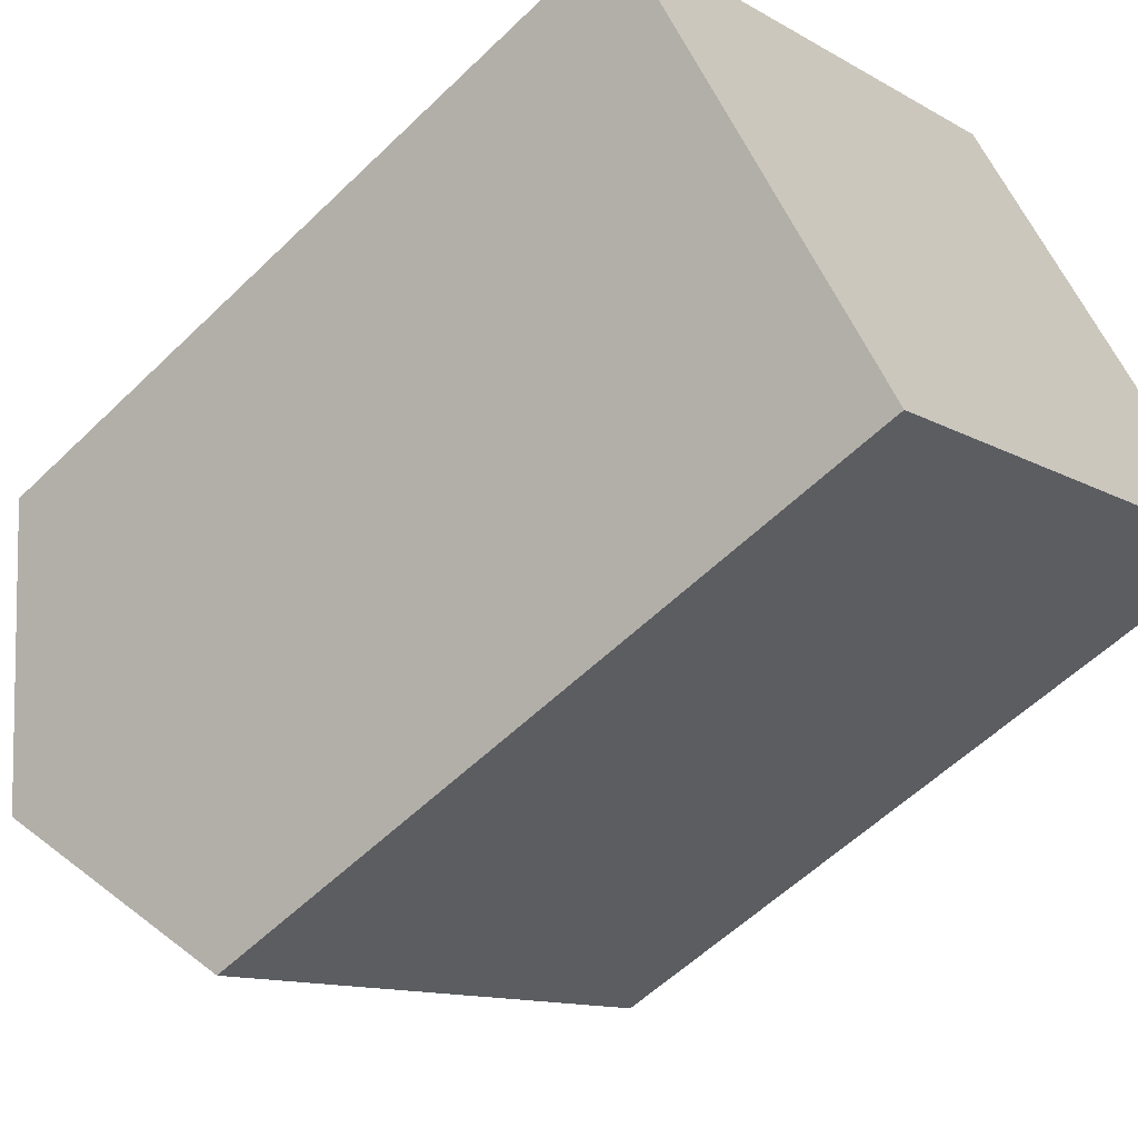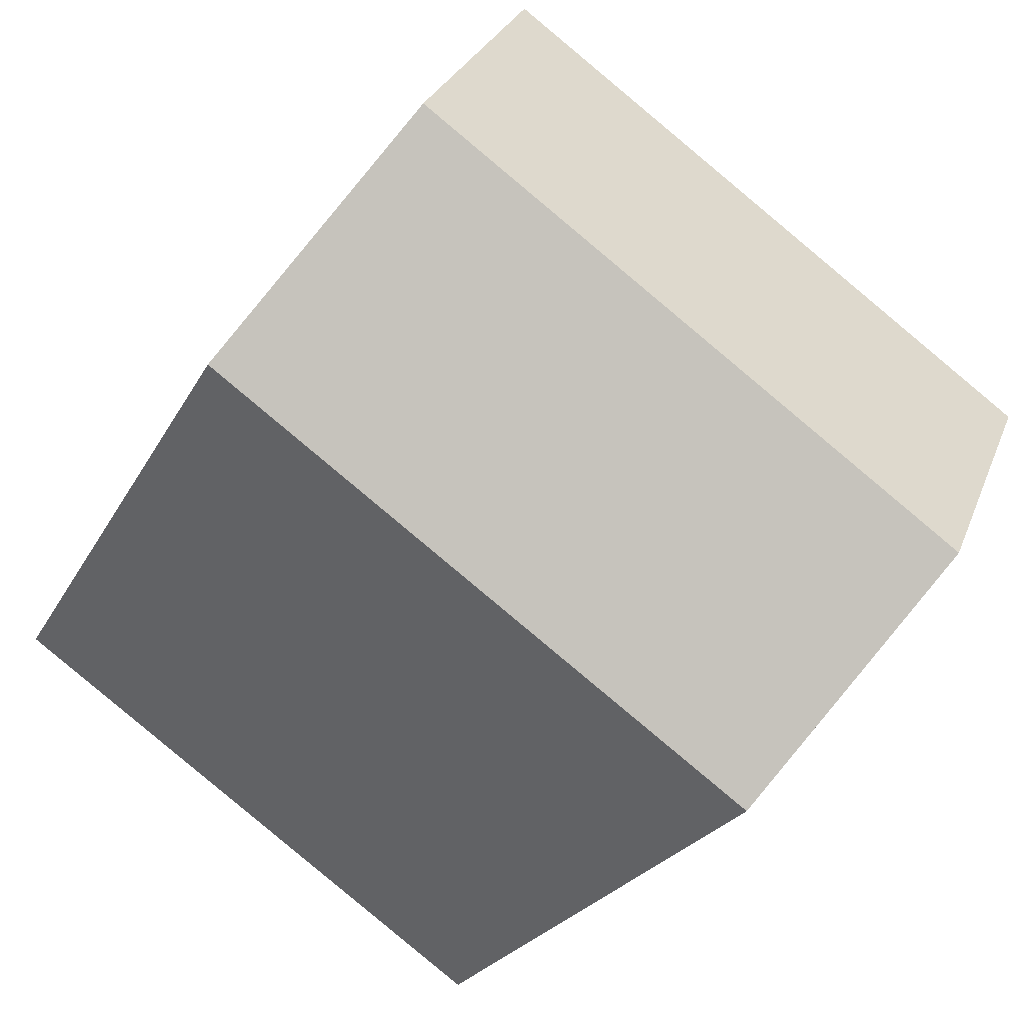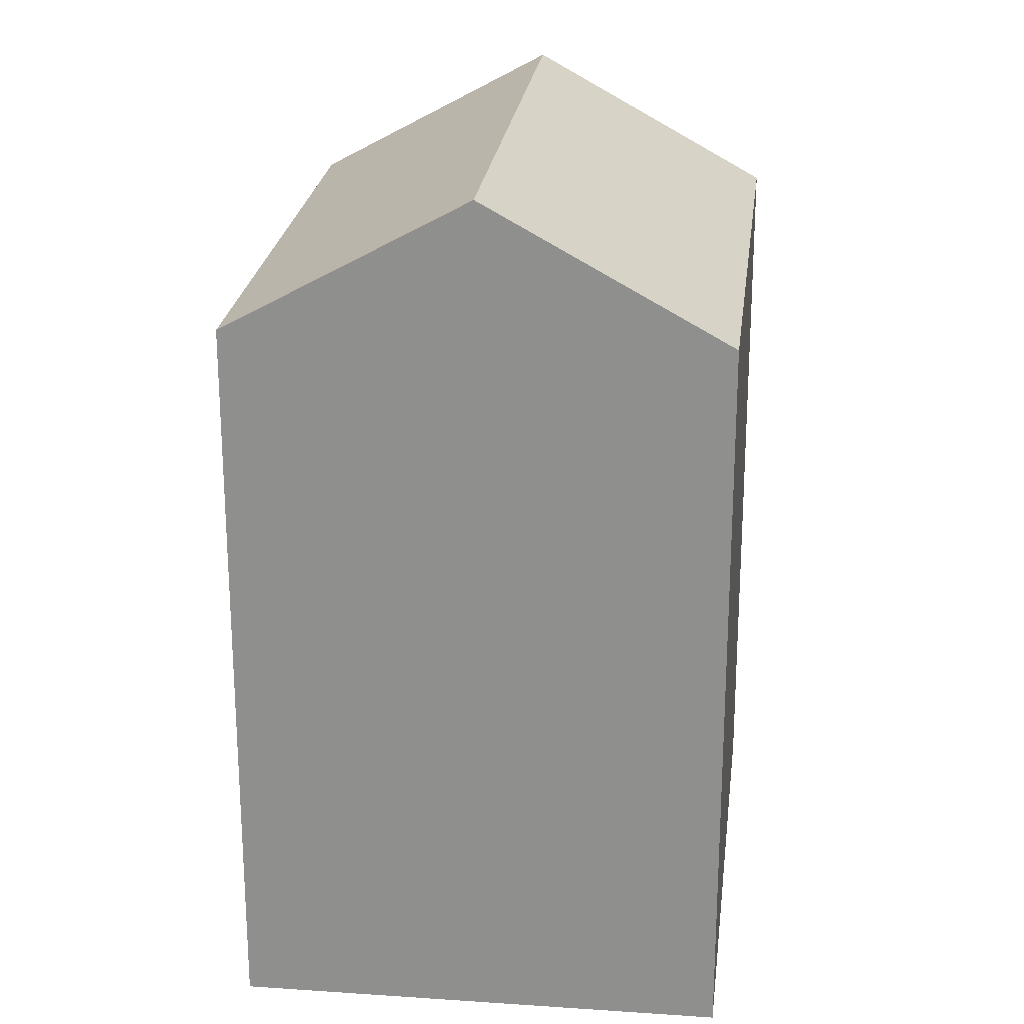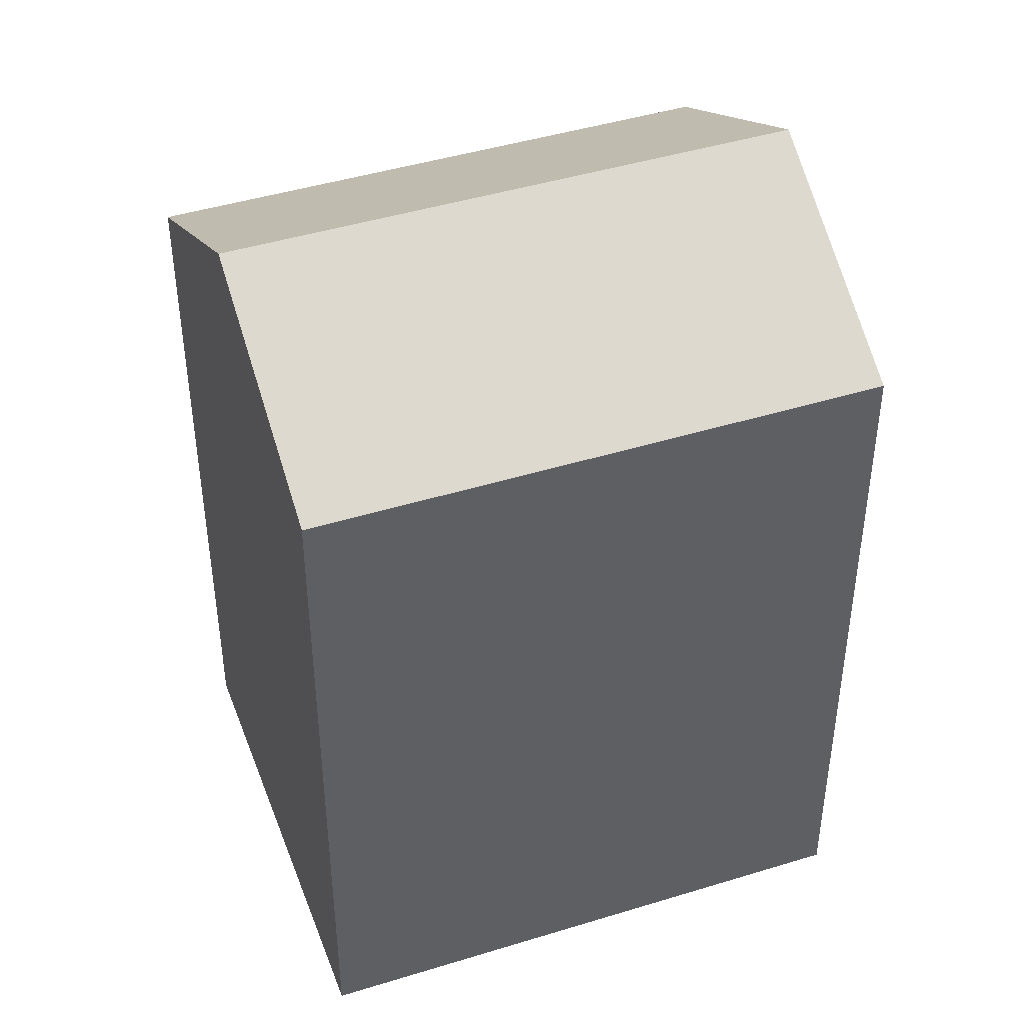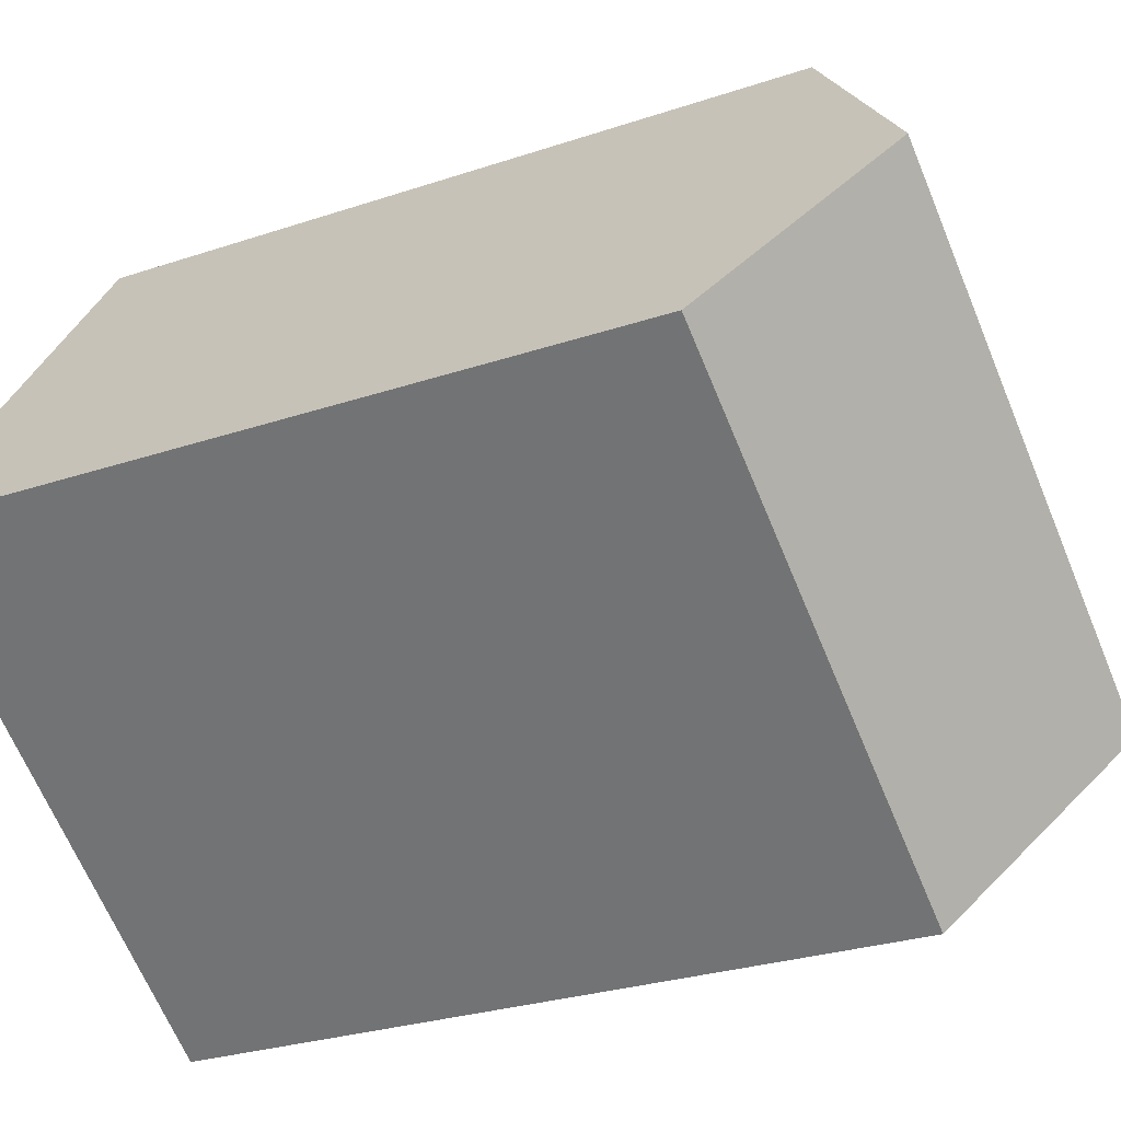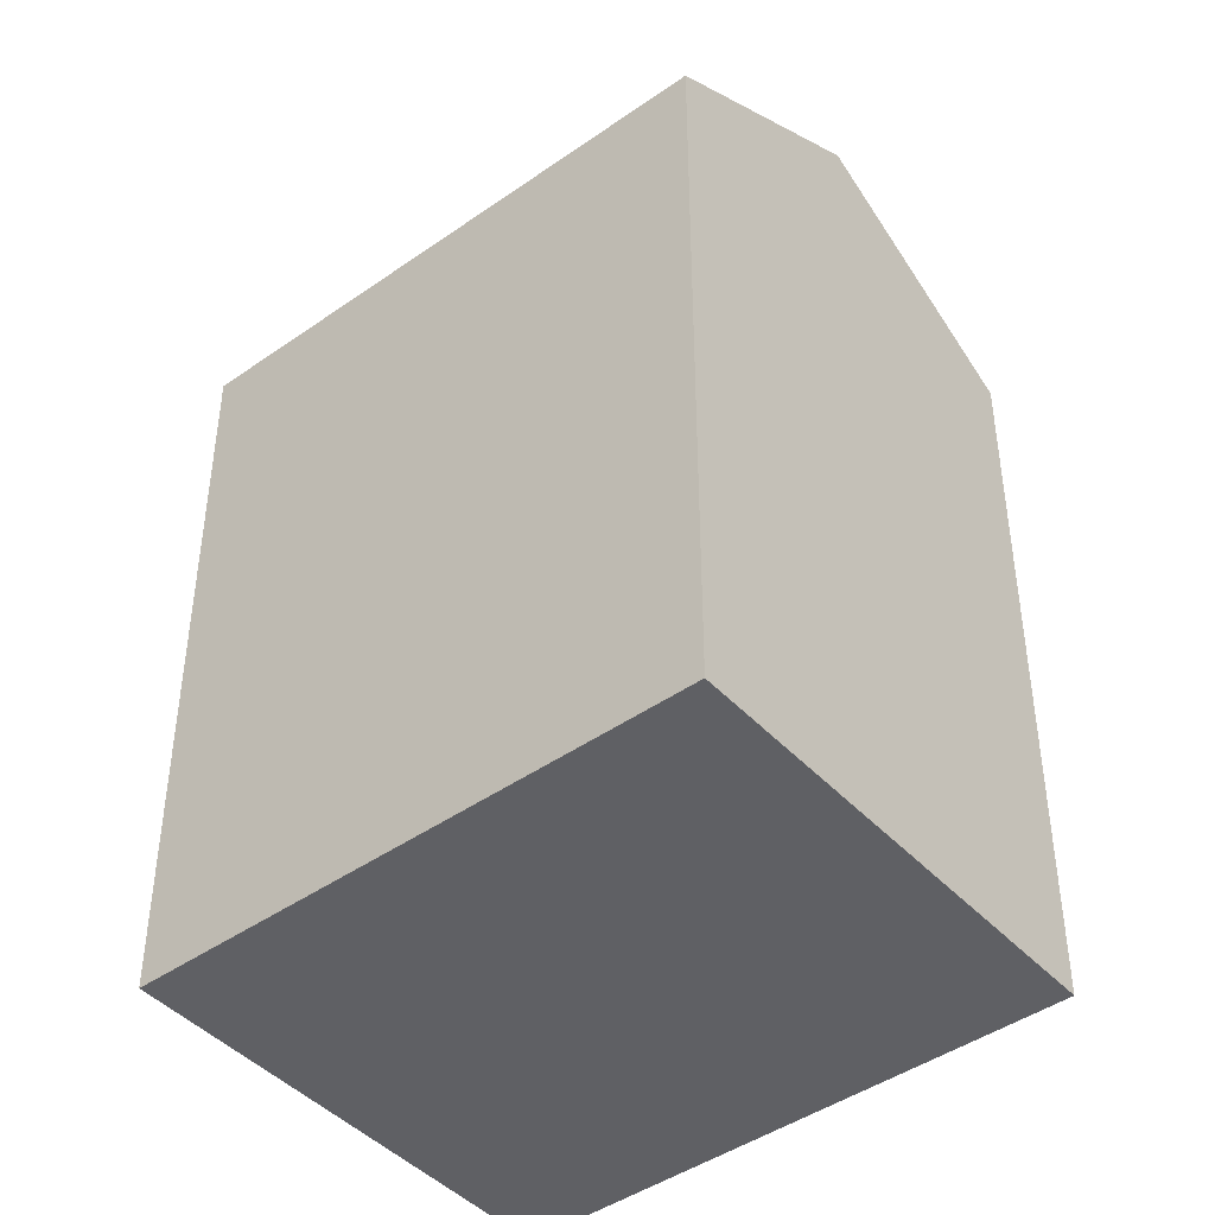
<metadata>
{"format":"obj","ext":"obj","renderer":"f3d","projection":"perspective","resolution":1024,"background":"white","views":[{"elev":-56.4,"azim":-44.6,"up":"+Z"},{"elev":-21.8,"azim":159.8,"up":"+Z"},{"elev":23.6,"azim":-118.2,"up":"+Y"},{"elev":44.6,"azim":-54.8,"up":"+Y"},{"elev":-27.0,"azim":117.8,"up":"+Z"},{"elev":-44.2,"azim":4.4,"up":"+Y"}]}
</metadata>
<code>
v  20.24 19.69 -1.819
v  12.75 -5.481e-16 8.952
v  20.23 1.113e-16 -1.818
v  12.75 19.69 8.951
v  16.49 23.3 3.566
v  0 0 0
v  0.0004207 19.69 -0.0006232
v  7.482 6.595e-16 -10.77
v  7.482 19.69 -10.77
v  3.741 23.3 -5.386
g defaultobject
f 1 2 3
f 2 1 4
f 4 1 5
f 4 6 2
f 6 4 7
f 7 8 6
f 8 7 9
f 9 7 10
f 8 1 3
f 1 8 9
f 7 5 10
f 5 7 4
f 10 1 9
f 1 10 5
f 6 3 2
f 3 6 8

</code>
